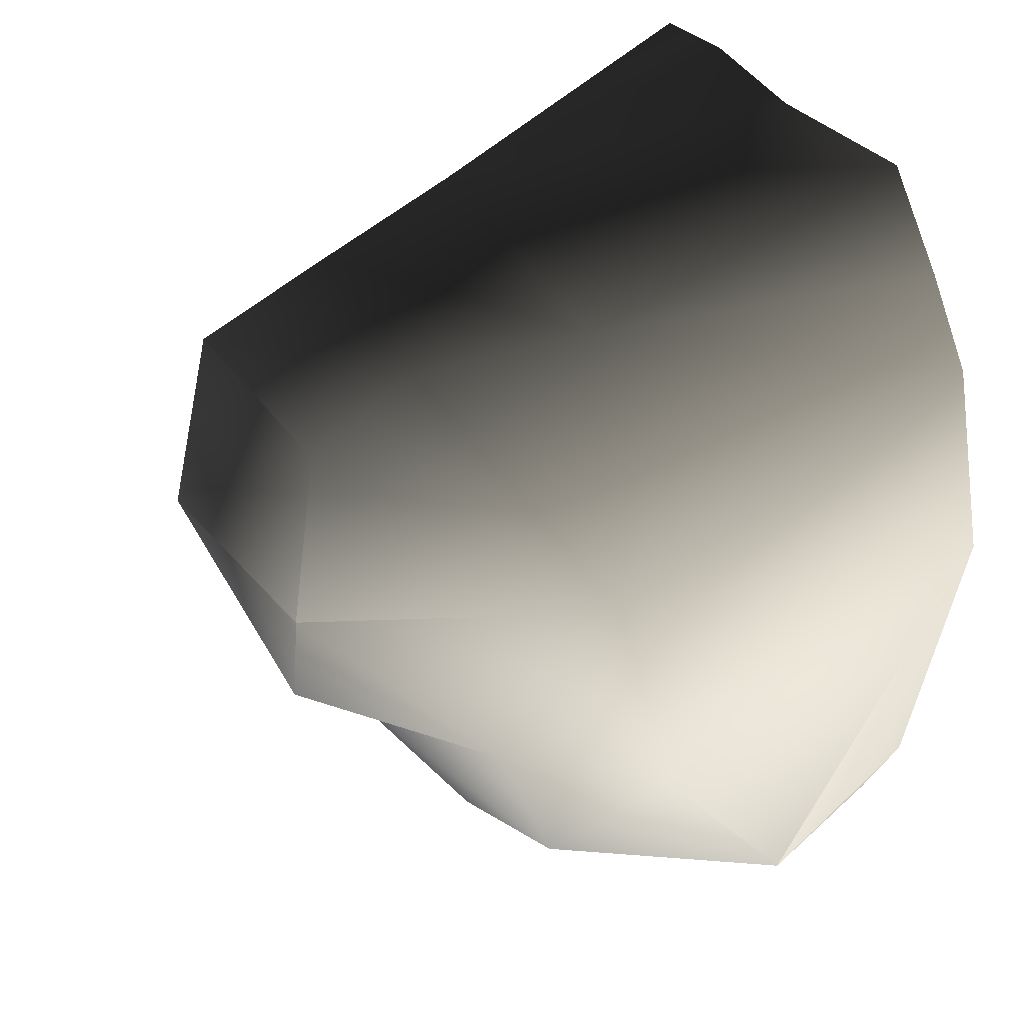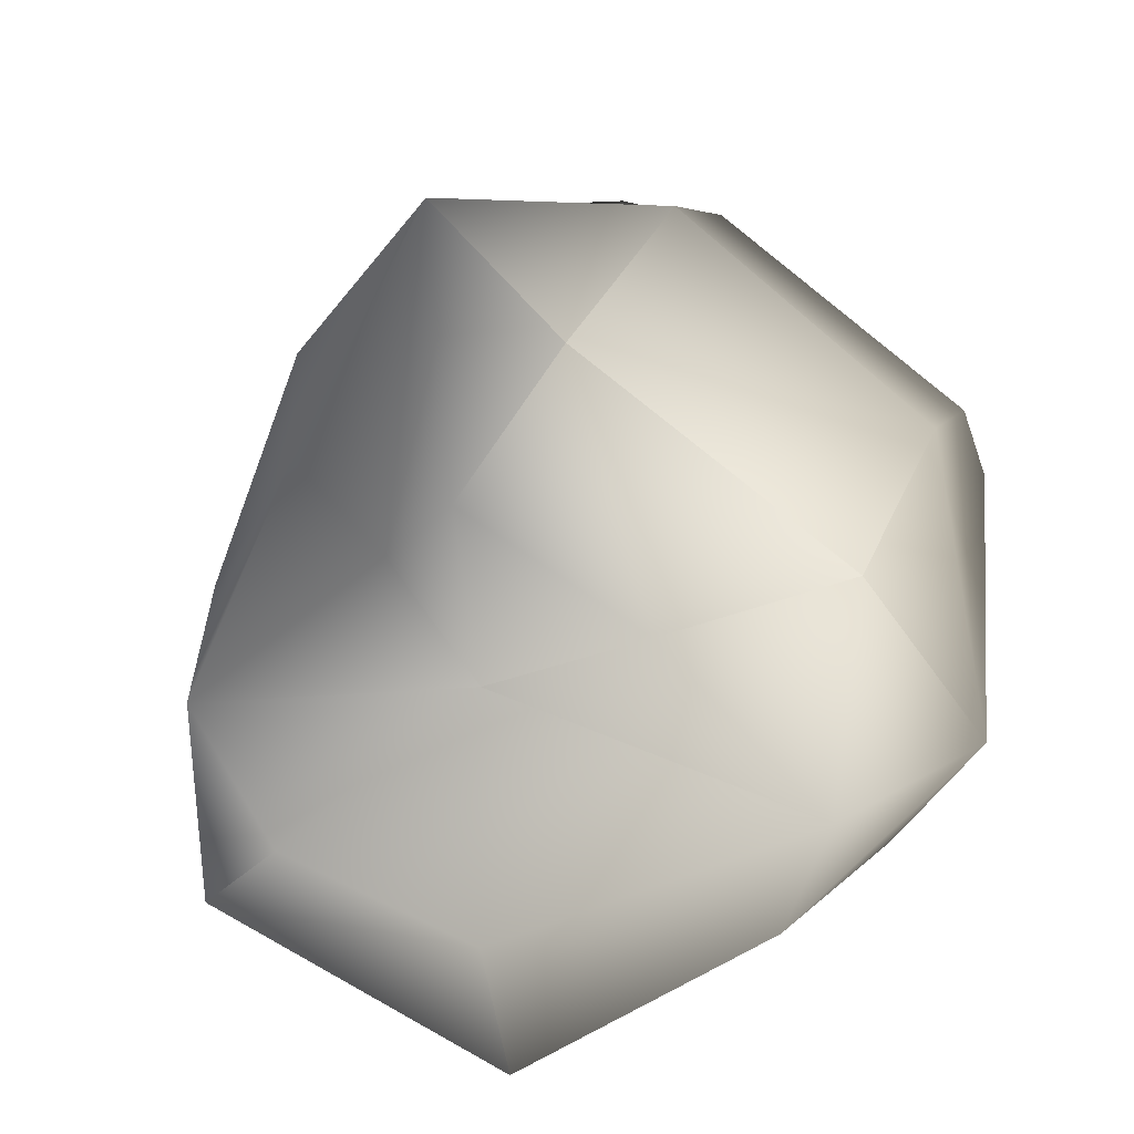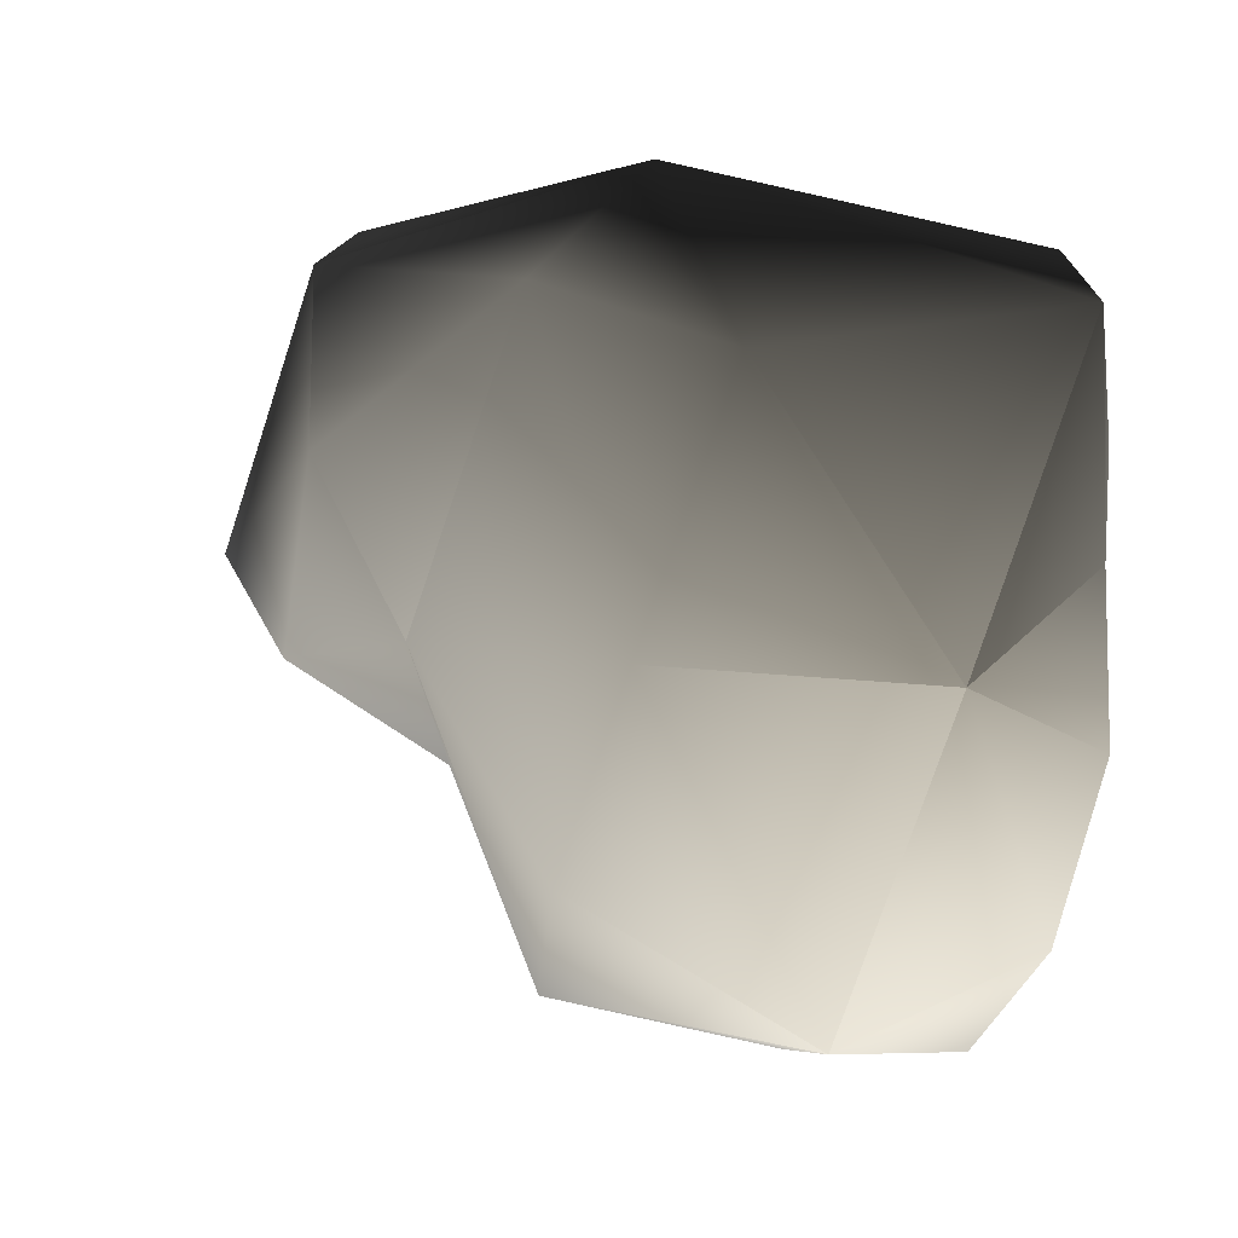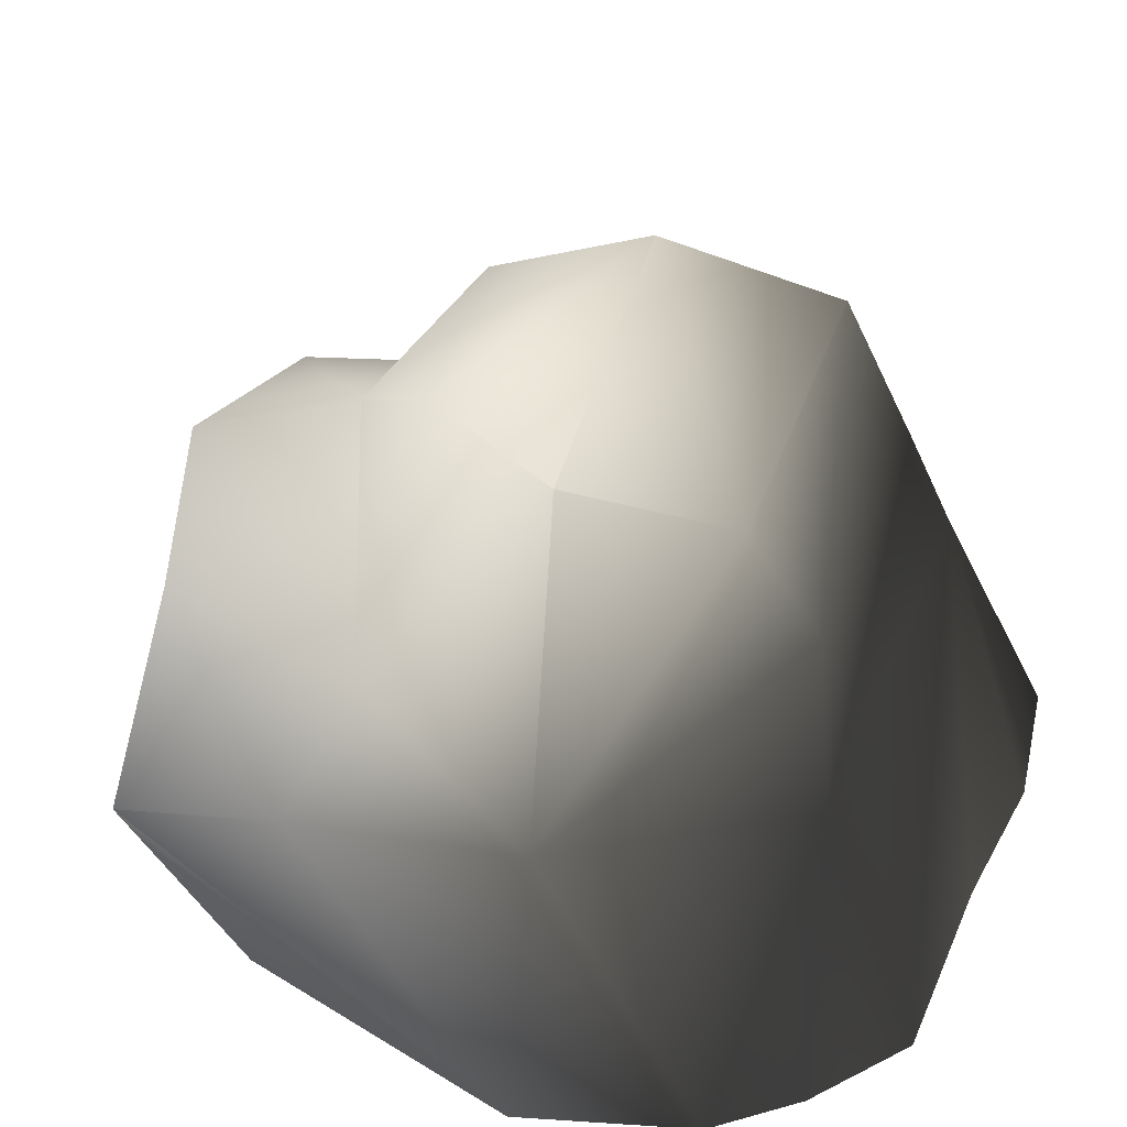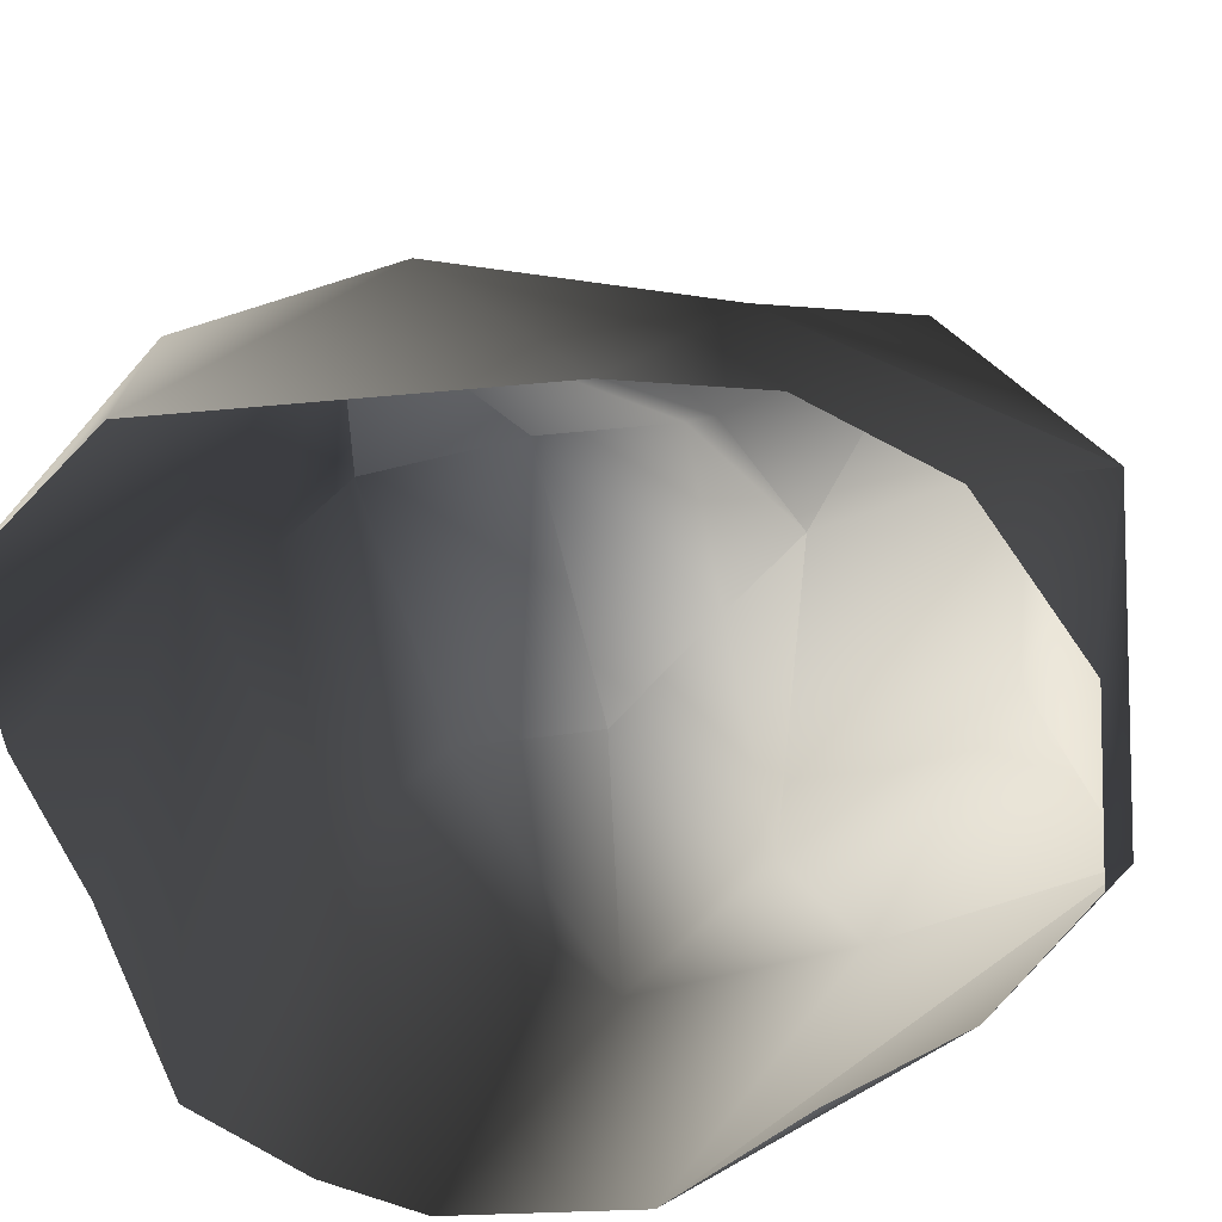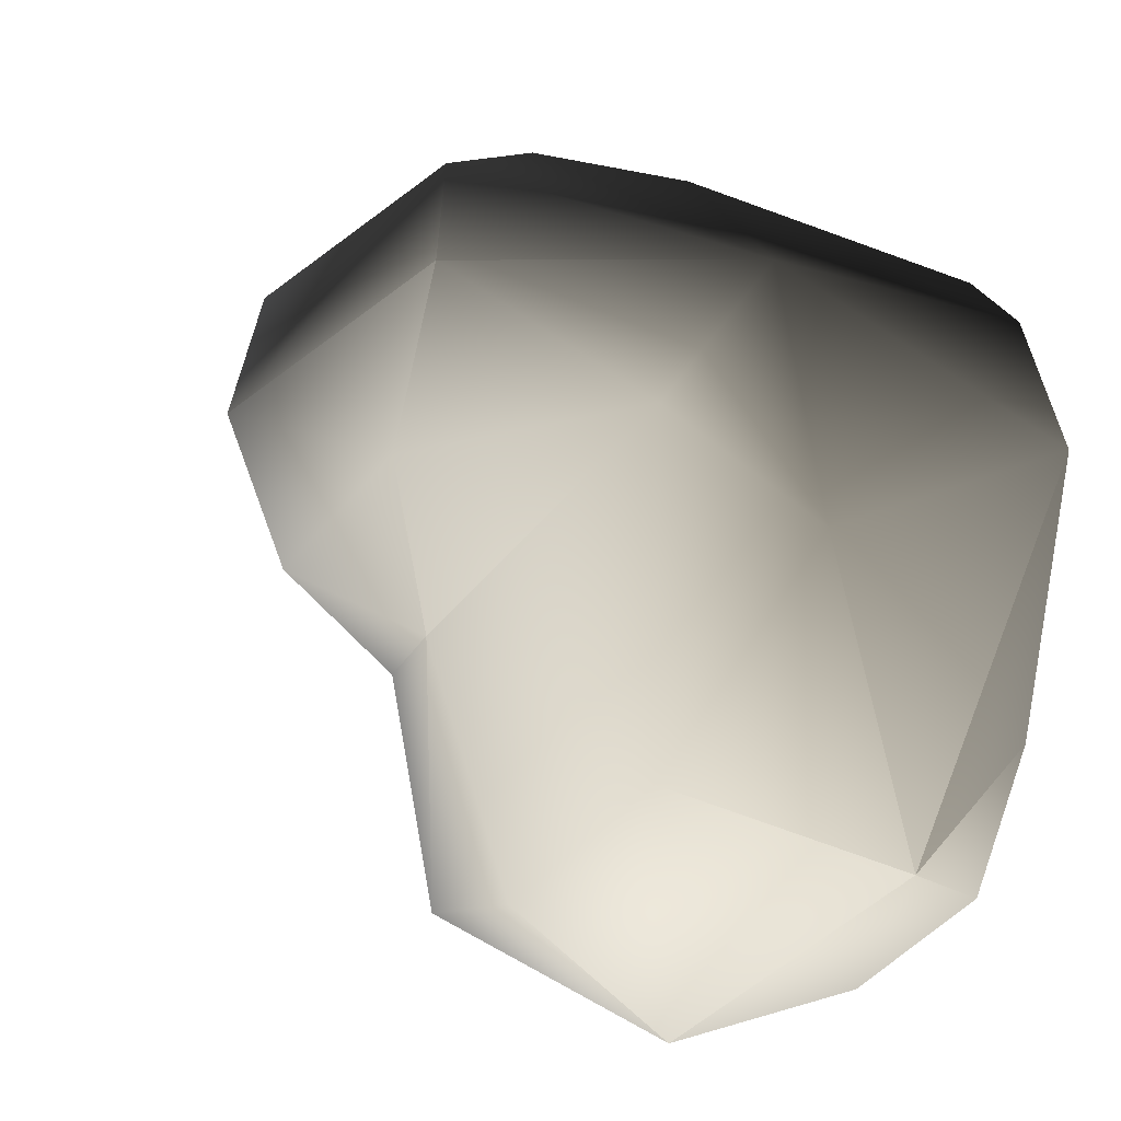
<metadata>
{"format":"obj","ext":"obj","renderer":"f3d","projection":"perspective","resolution":1024,"background":"white","views":[{"elev":28.9,"azim":-113.3,"up":"+Z"},{"elev":73.4,"azim":-138.6,"up":"+Y"},{"elev":-54.8,"azim":-103.5,"up":"+Z"},{"elev":43.7,"azim":-70.8,"up":"+Y"},{"elev":-67.8,"azim":106.8,"up":"+Y"},{"elev":-29.6,"azim":-127.6,"up":"+Z"}]}
</metadata>
<code>
v -0.5997 1.028 0.666
v -0.4146 0.02258 0.9077
v -0.6953 0.05685 0.7008
v 0.5109 0.9707 0.689
v 0.05939 0.108 0.9429
v 0.4301 0.1283 0.9967
v 0.8326 0.09134 0.9513
v 1.096 0.473 0.4645
v 1.087 0.00579 0.5161
v 1.123 0.402 -0.09939
v 0.8858 0.02323 -0.4175
v 0.8452 0.3584 -0.7334
v 0.2526 1.454 0.6107
v -0.5105 1.484 0.5995
v -1.043 1.143 0.1017
v 0.2594 1.81 0.4278
v -0.525 1.766 0.4218
v 0.8795 1.277 0.2238
v 0.2594 1.81 0.4278
v 0.194 1.935 -0.02505
v -0.6344 1.863 0.01675
v -0.9118 1.409 -0.3522
v -0.3731 1.795 -0.3774
v -0.1061 1.5 -0.6605
v 0.7384 0.06826 -0.7655
v 0.4613 0.03065 -1.056
v 0.2462 0.4488 -1.388
v -0.6344 1.863 0.01675
v -0.9585 0.9276 -0.5419
v -0.973 0.03912 0.008953
v -0.6422 0.3924 -1.193
v -0.4485 1.059 -1.066
v -0.6422 0.3924 -1.193
v -0.1061 1.5 -0.6605
v 0.1747 1.753 -0.4332
v 0.06713 1.11 -1.22
v 0.4928 1.048 -1.09
v 0.3127 1.319 -0.5415
v 0.8795 1.277 0.2238
v 0.194 1.935 -0.02505
v -0.1061 1.5 -0.6605
v 0.8284 0.7162 -0.4003
v 0.2462 0.4488 -1.388
v 0.2462 0.4488 -1.388
v 0.2462 0.4488 -1.388
v -0.6422 0.3924 -1.193
v 0.194 1.935 -0.02505
v -0.6344 1.863 0.01675
v 0.2594 1.81 0.4278
v 0.8795 1.277 0.2238
v -0.009231 0.001211 -1.211
v 0.2462 0.4488 -1.388
v -0.6422 0.3924 -1.193
v -0.4863 0.01437 -1.108
v -0.7504 0.06922 -0.7825
v -0.6422 0.3924 -1.193
v -0.8264 0.03279 -0.4002
v -0.8529 0.04576 0.4842
g RockMesh_(8)_519_1
f 1 3 2
f 4 1 2
f 5 4 2
f 6 4 5
f 7 4 6
f 8 4 7
f 7 9 8
f 8 9 10
f 9 11 10
f 10 11 12
f 13 1 4
f 1 13 14
f 1 14 15
f 13 16 14
f 14 16 17
f 15 14 17
f 4 18 13
f 4 8 18
f 13 18 19
f 19 20 17
f 17 20 21
f 15 21 22
f 22 21 23
f 23 24 22
f 11 25 12
f 25 26 12
f 12 26 27
f 17 28 15
f 29 15 22
f 15 29 30
f 30 29 31
f 32 29 22
f 29 32 33
f 22 34 32
f 35 34 23
f 32 34 36
f 36 34 37
f 38 34 35
f 35 39 38
f 40 39 35
f 37 41 38
f 38 42 37
f 39 42 38
f 42 12 37
f 37 12 43
f 44 36 37
f 36 45 32
f 32 45 46
f 42 10 12
f 10 42 39
f 23 47 35
f 48 47 23
f 49 50 47
f 8 10 50
f 26 51 44
f 52 51 53
f 53 51 54
f 55 33 54
f 56 55 30
f 30 55 57
f 15 30 58
f 58 1 15
f 3 1 58

</code>
